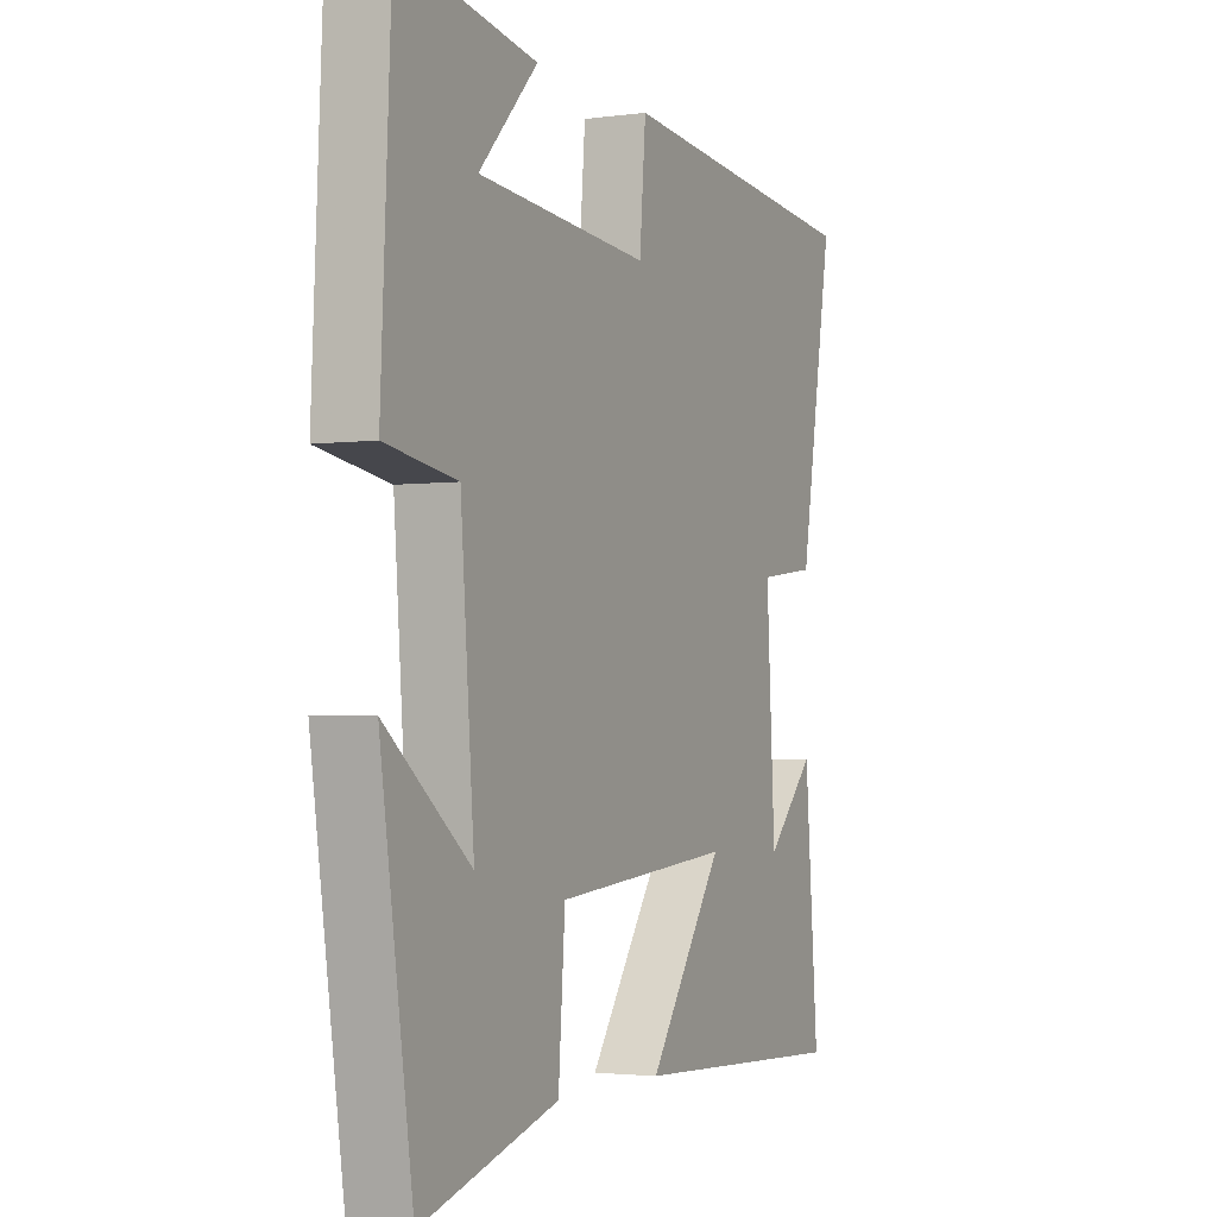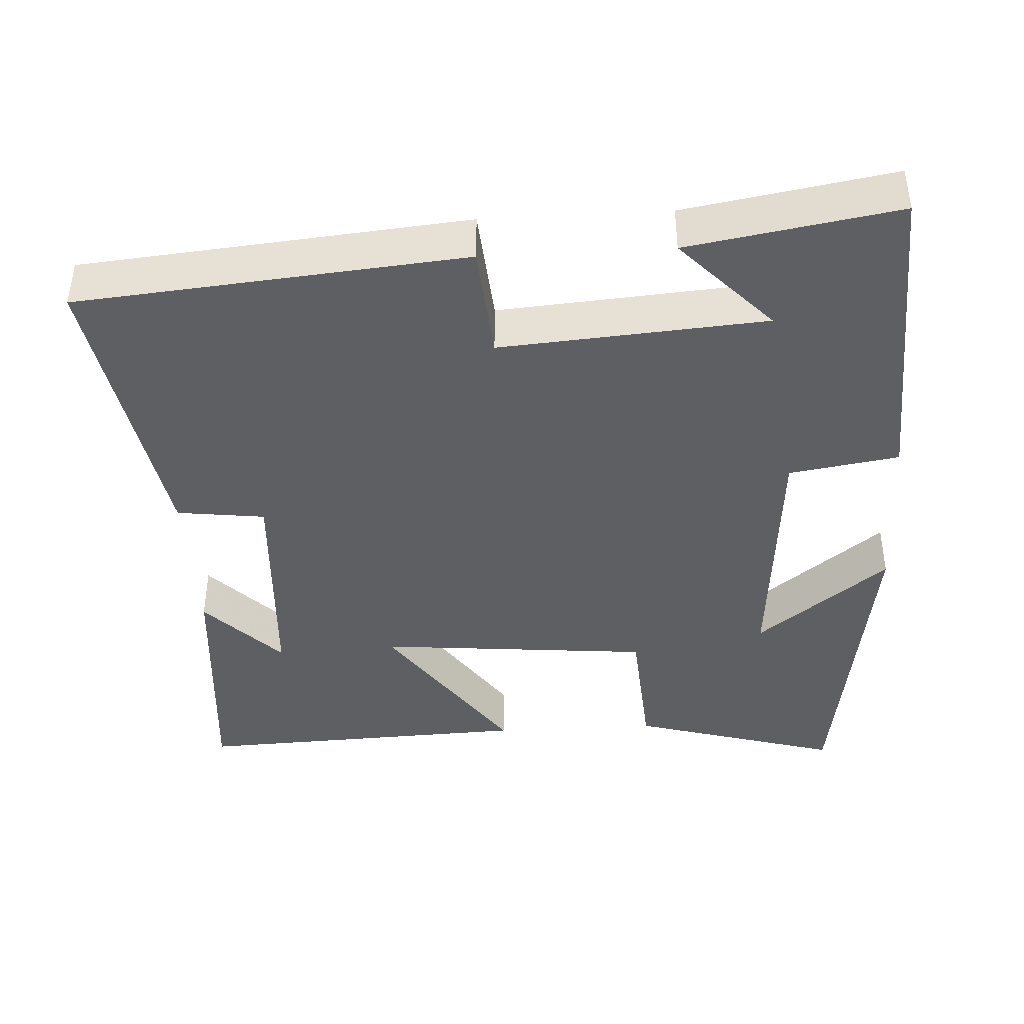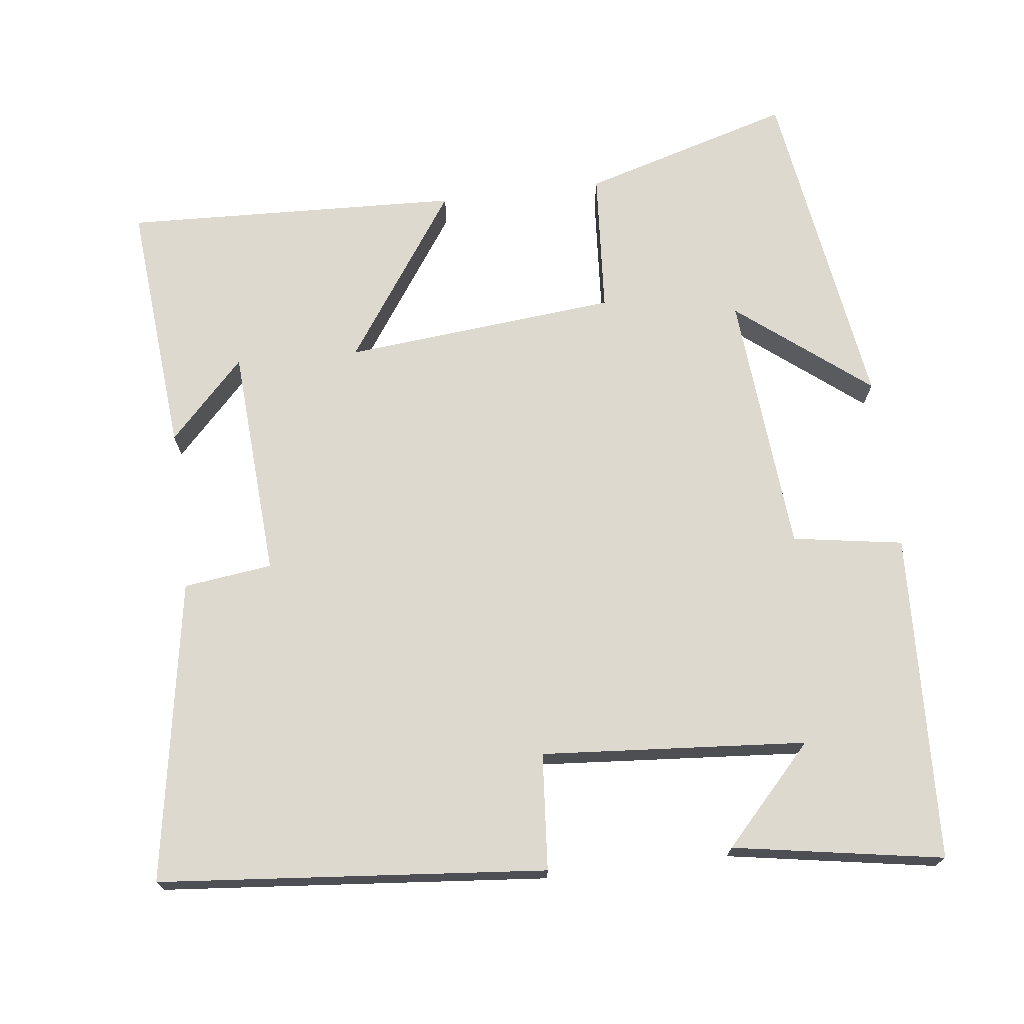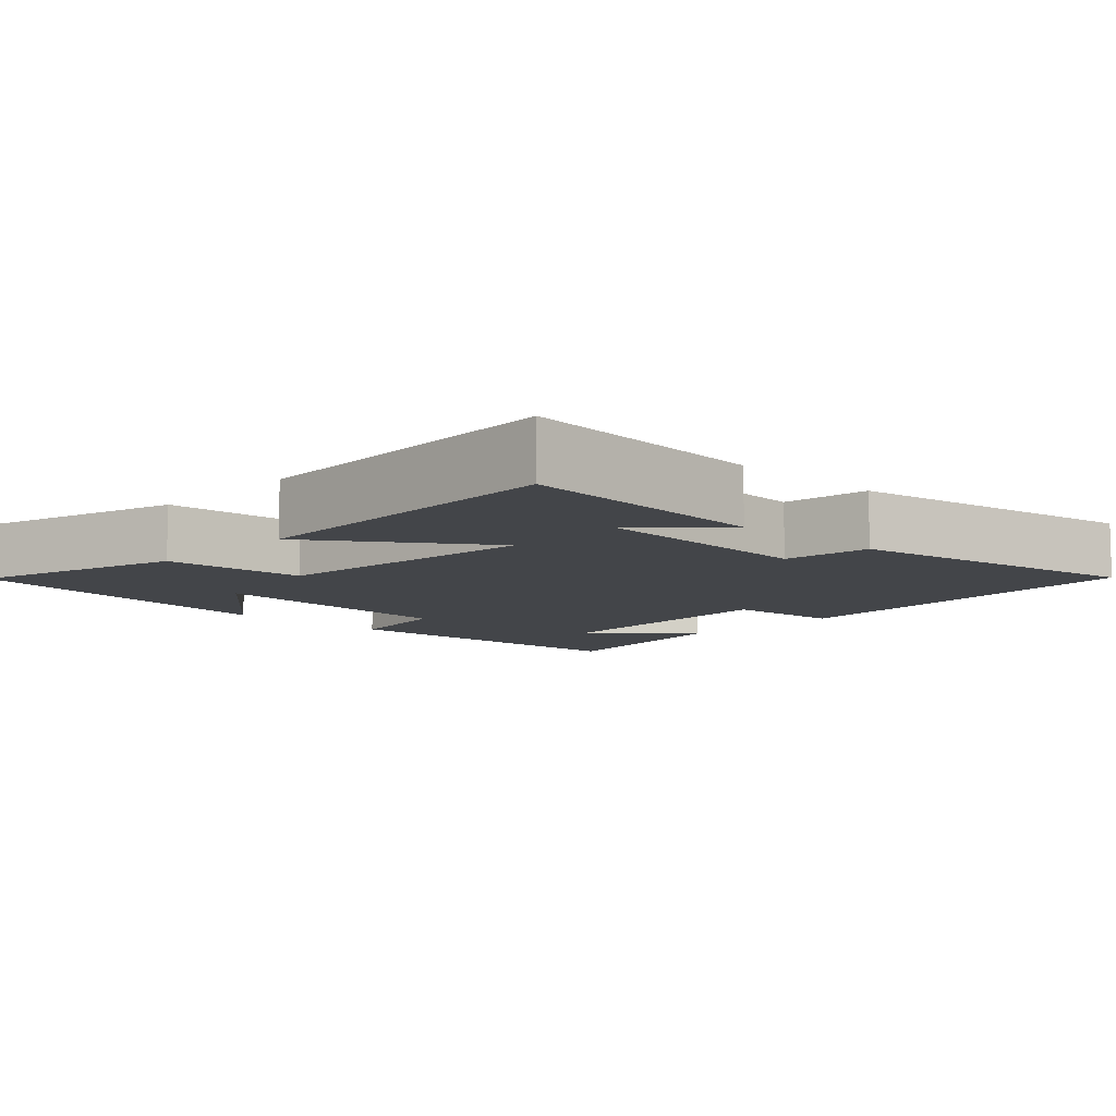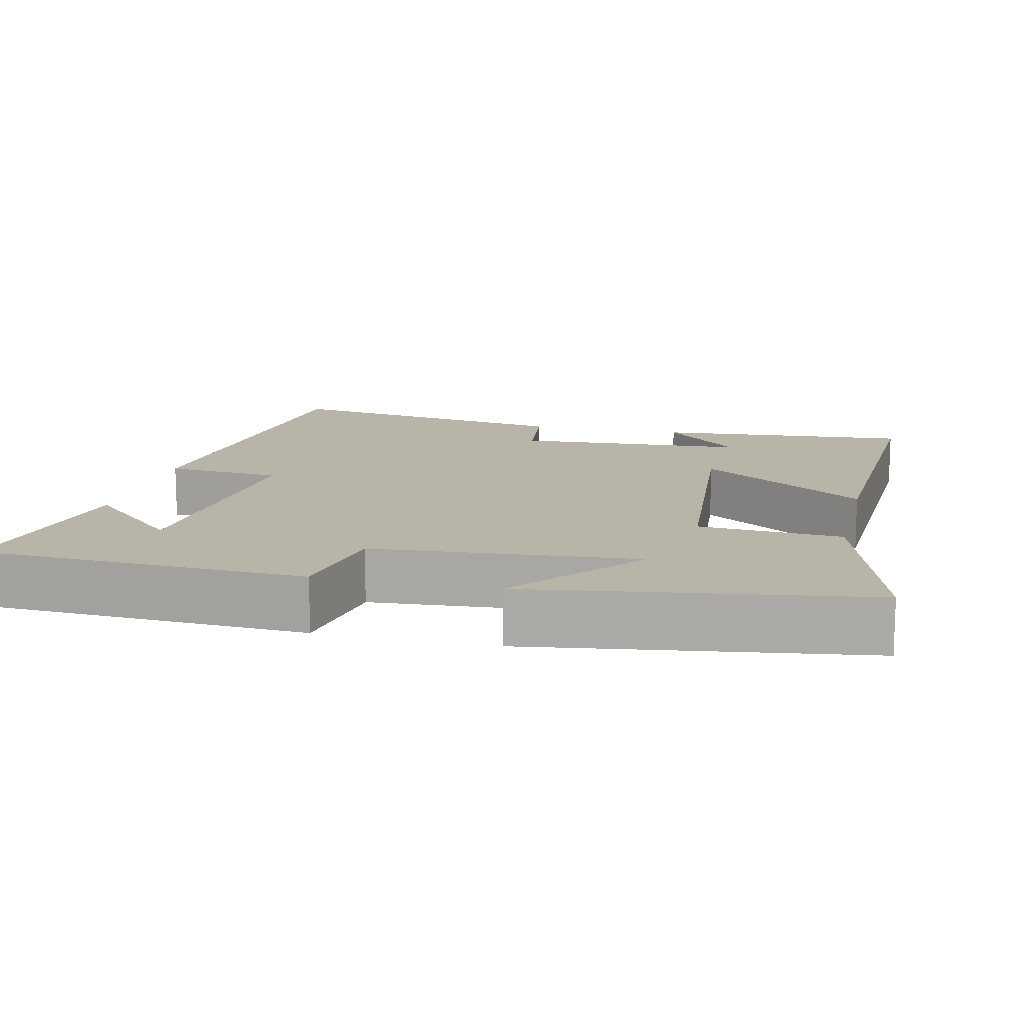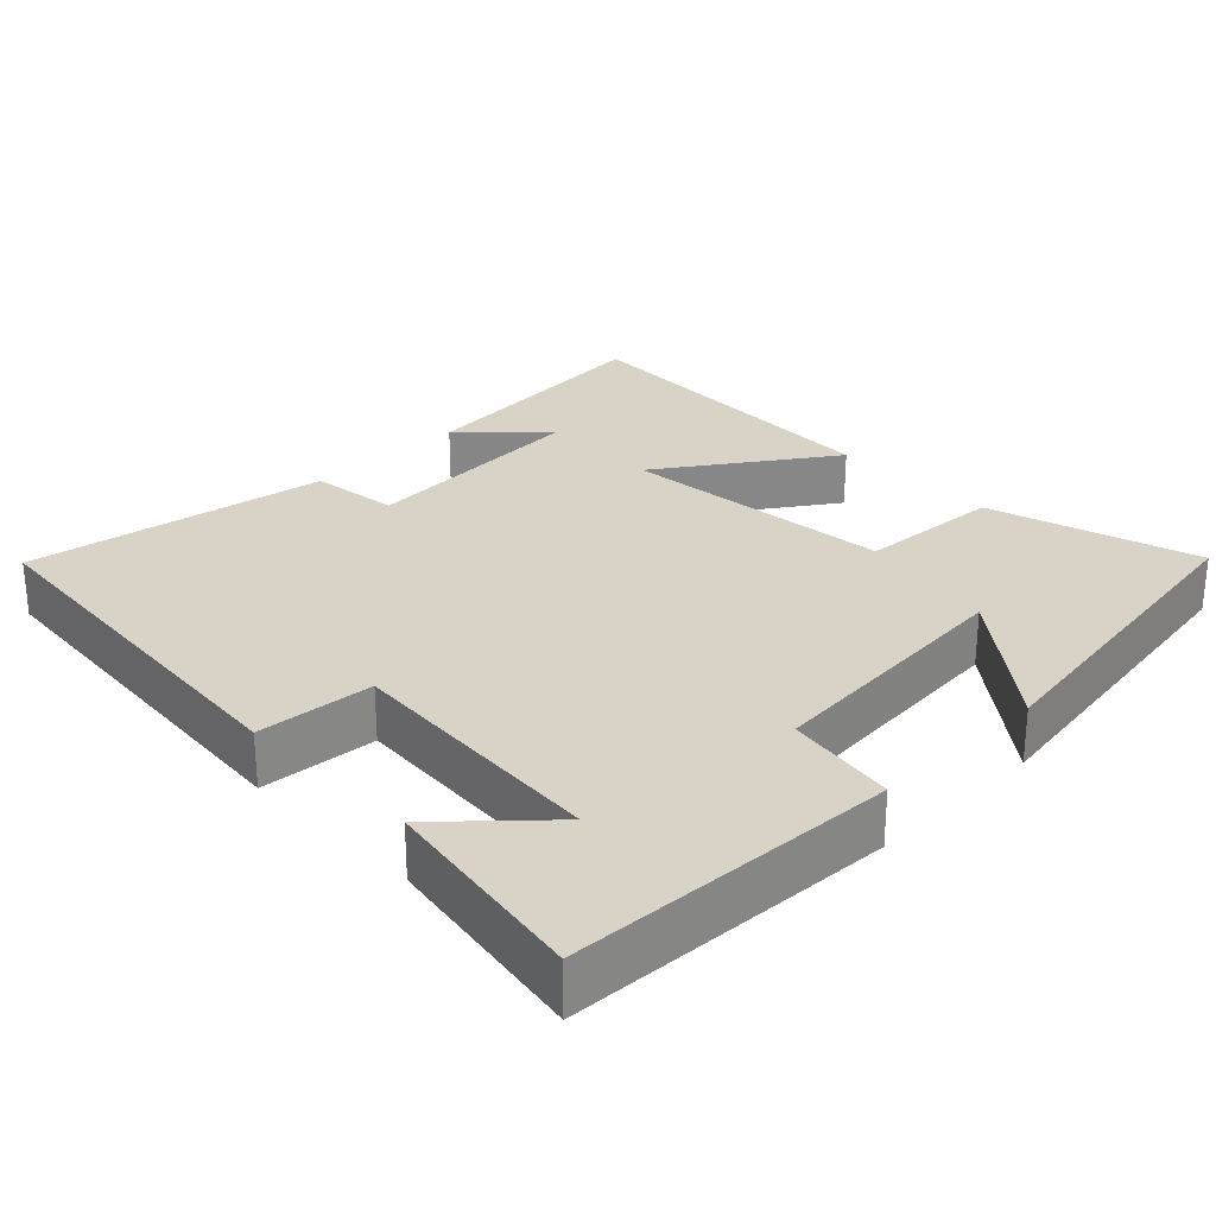
<metadata>
{"format":"obj","ext":"obj","renderer":"f3d","projection":"perspective","resolution":1024,"background":"white","views":[{"elev":-2.6,"azim":115.5,"up":"+Z"},{"elev":-41.4,"azim":3.2,"up":"+Y"},{"elev":71.6,"azim":-7.0,"up":"+Y"},{"elev":-8.9,"azim":-133.7,"up":"+Y"},{"elev":13.1,"azim":103.3,"up":"+Y"},{"elev":27.8,"azim":45.4,"up":"+Y"}]}
</metadata>
<code>
v -0.569 0.07 0.452
v -0.05 0.07 0.5
v -0.037 0.07 0.343
v 0.319 0.07 0.371
v 0.198 0.07 0.5
v 0.479 0.07 0.548
v 0.5 0.07 0.106
v 0.352 0.07 0.082
v 0.324 0.07 -0.272
v 0.5 0.07 -0.132
v 0.433 0.07 -0.582
v 0.151 0.07 -0.5
v 0.137 0.07 -0.308
v -0.231 0.07 -0.274
v -0.075 0.07 -0.5
v -0.528 0.07 -0.519
v -0.5 0.07 -0.175
v -0.399 0.07 -0.28
v -0.381 0.07 0.032
v -0.5 0.07 0.047
v -0.569 0 0.452
v -0.05 0 0.5
v -0.037 0 0.343
v 0.319 0 0.371
v 0.198 0 0.5
v 0.479 0 0.548
v 0.5 0 0.106
v 0.352 0 0.082
v 0.324 0 -0.272
v 0.5 0 -0.132
v 0.433 0 -0.582
v 0.151 0 -0.5
v 0.137 0 -0.308
v -0.231 0 -0.274
v -0.075 0 -0.5
v -0.528 0 -0.519
v -0.5 0 -0.175
v -0.399 0 -0.28
v -0.381 0 0.032
v -0.5 0 0.047
f 1 2 3
f 20 1 3
f 19 20 3
f 18 19 3 4
f 16 17 18
f 14 15 16 18
f 14 18 4
f 13 14 4
f 12 13 4
f 9 10 11 12
f 8 9 12 4
f 7 8 4
f 6 7 4
f 4 5 6
f 23 22 21
f 23 21 40
f 23 40 39
f 24 23 39 38
f 38 37 36
f 38 36 35 34
f 24 38 34
f 24 34 33
f 24 33 32
f 32 31 30 29
f 24 32 29 28
f 24 28 27
f 24 27 26
f 26 25 24
f 1 21 22 2
f 2 22 23 3
f 3 23 24 4
f 4 24 25 5
f 5 25 26 6
f 6 26 27 7
f 7 27 28 8
f 8 28 29 9
f 9 29 30 10
f 10 30 31 11
f 11 31 32 12
f 12 32 33 13
f 13 33 34 14
f 14 34 35 15
f 15 35 36 16
f 16 36 37 17
f 17 37 38 18
f 18 38 39 19
f 19 39 40 20
f 20 40 21 1

</code>
